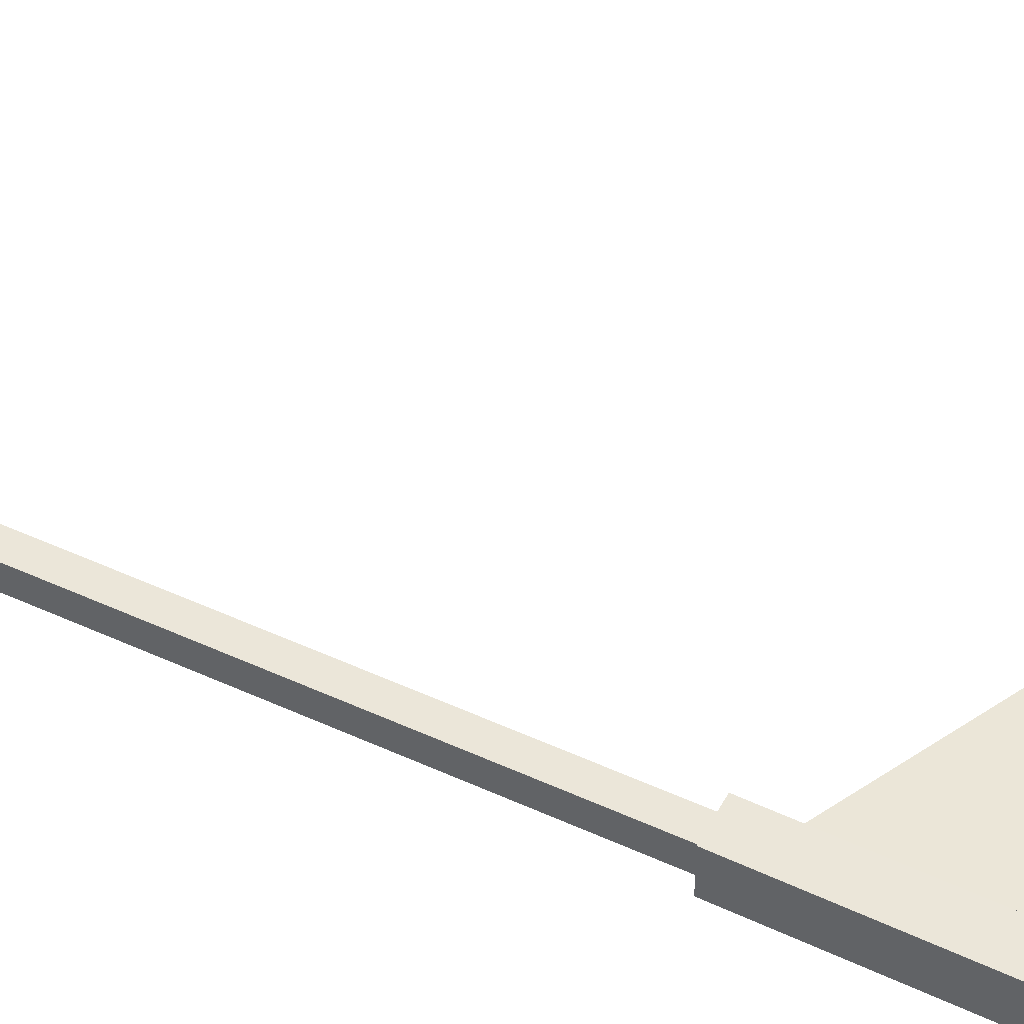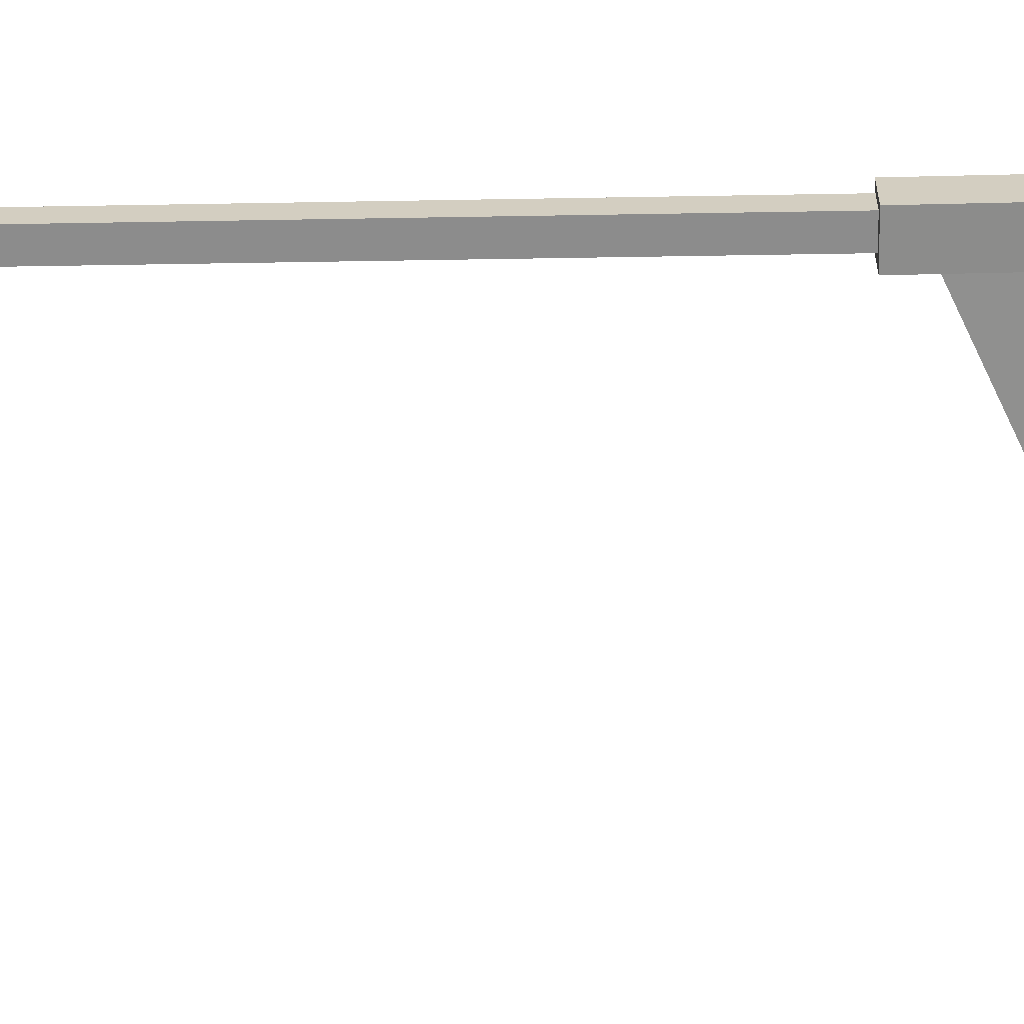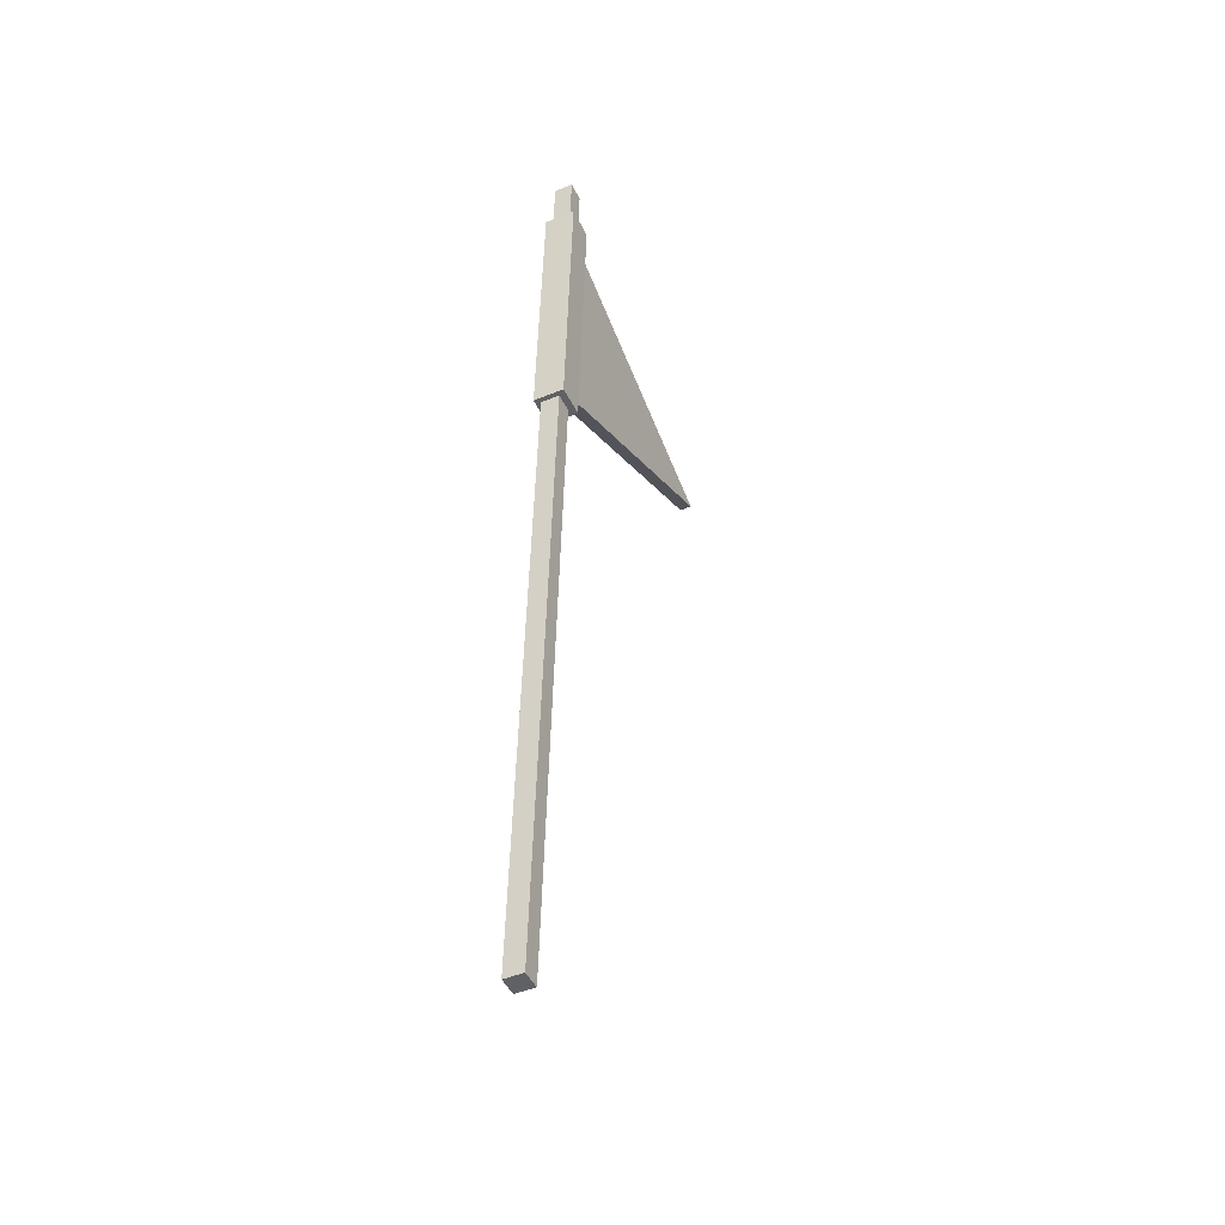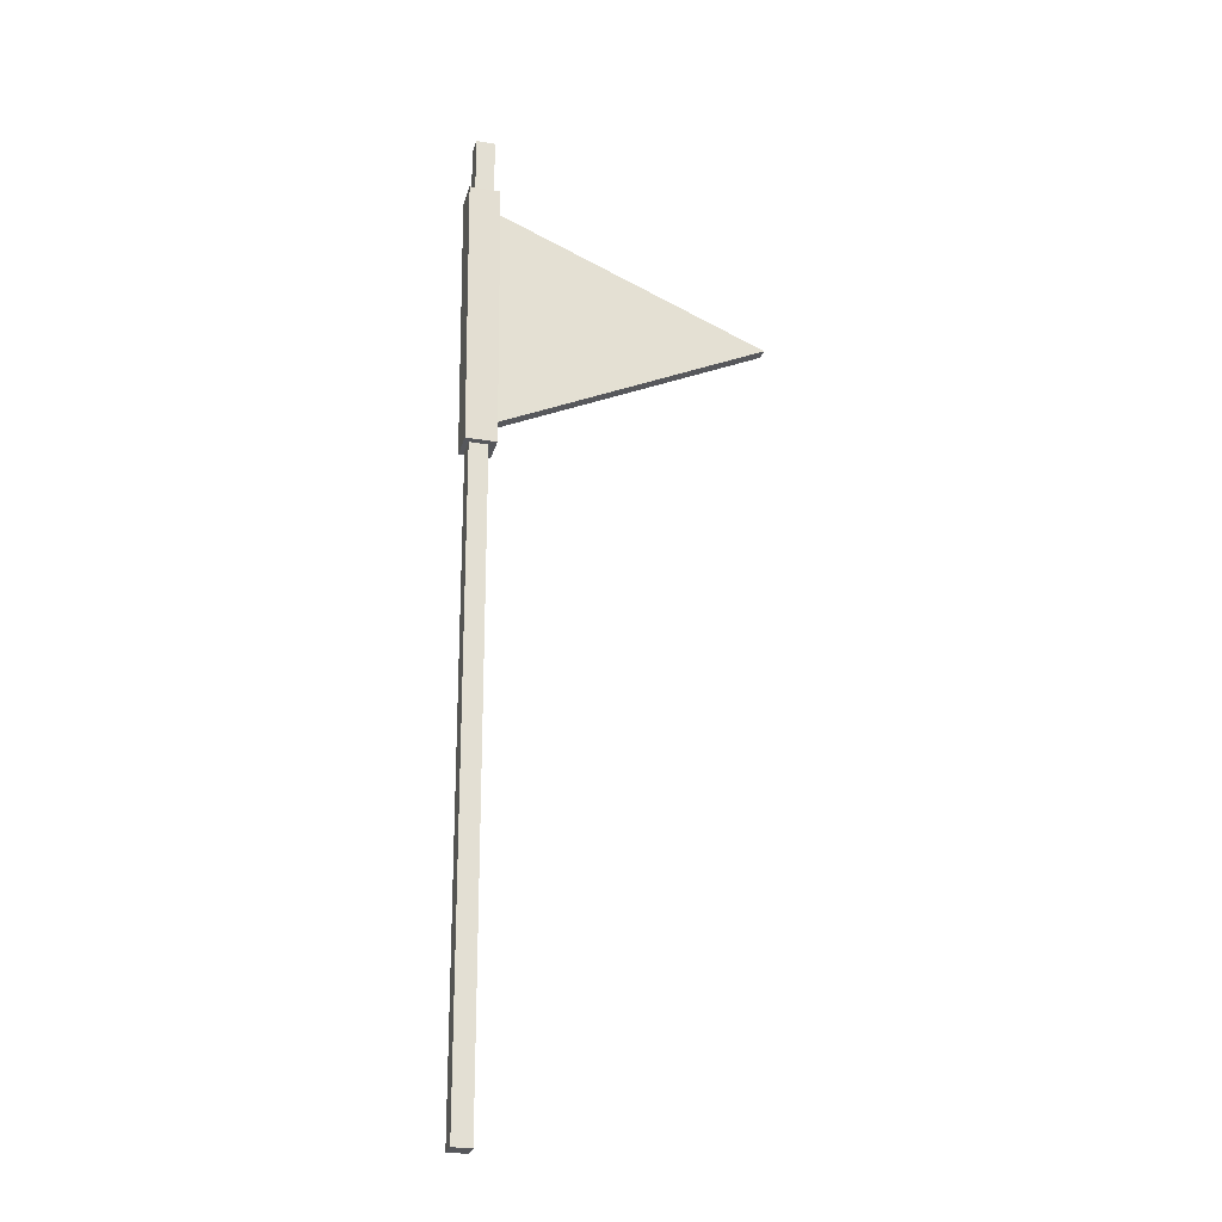
<metadata>
{"format":"obj","ext":"obj","renderer":"f3d","projection":"perspective","resolution":1024,"background":"white","views":[{"elev":45.5,"azim":116.3,"up":"+Z"},{"elev":-64.4,"azim":90.9,"up":"+Z"},{"elev":-46.6,"azim":114.9,"up":"+Y"},{"elev":-27.1,"azim":164.9,"up":"+Y"}]}
</metadata>
<code>
v 32.91 -62.96 7.755
v 38.45 -62.96 7.755
v 36.63 227.3 -0.4674
v 42.17 227.3 -0.4674
v 36.63 227.3 -6.005
v 42.17 227.3 -6.005
v 32.91 -62.96 2.216
v 38.45 -62.96 2.216
v 33.28 126.7 3.917
v 42.31 126.7 3.917
v 34.96 209.1 1.282
v 44 209.1 1.282
v 34.96 209.1 -7.755
v 44 209.1 -7.755
v 33.28 126.7 -5.119
v 42.31 126.7 -5.119
v -44 169.1 -2.658
v 34.38 133.6 0.1187
v 36.2 203.4 -1.783
v -44 169.1 -6.115
v 36.2 203.4 -5.24
v 34.38 133.6 -3.339
f 1 2 4 3
f 3 4 6 5
f 5 6 8 7
f 7 8 2 1
f 2 8 6 4
f 7 1 3 5
f 9 10 12 11
f 11 12 14 13
f 13 14 16 15
f 15 16 10 9
f 10 16 14 12
f 15 9 11 13
f 17 18 19
f 21 20 17 19
f 22 20 21
f 18 17 20 22

</code>
